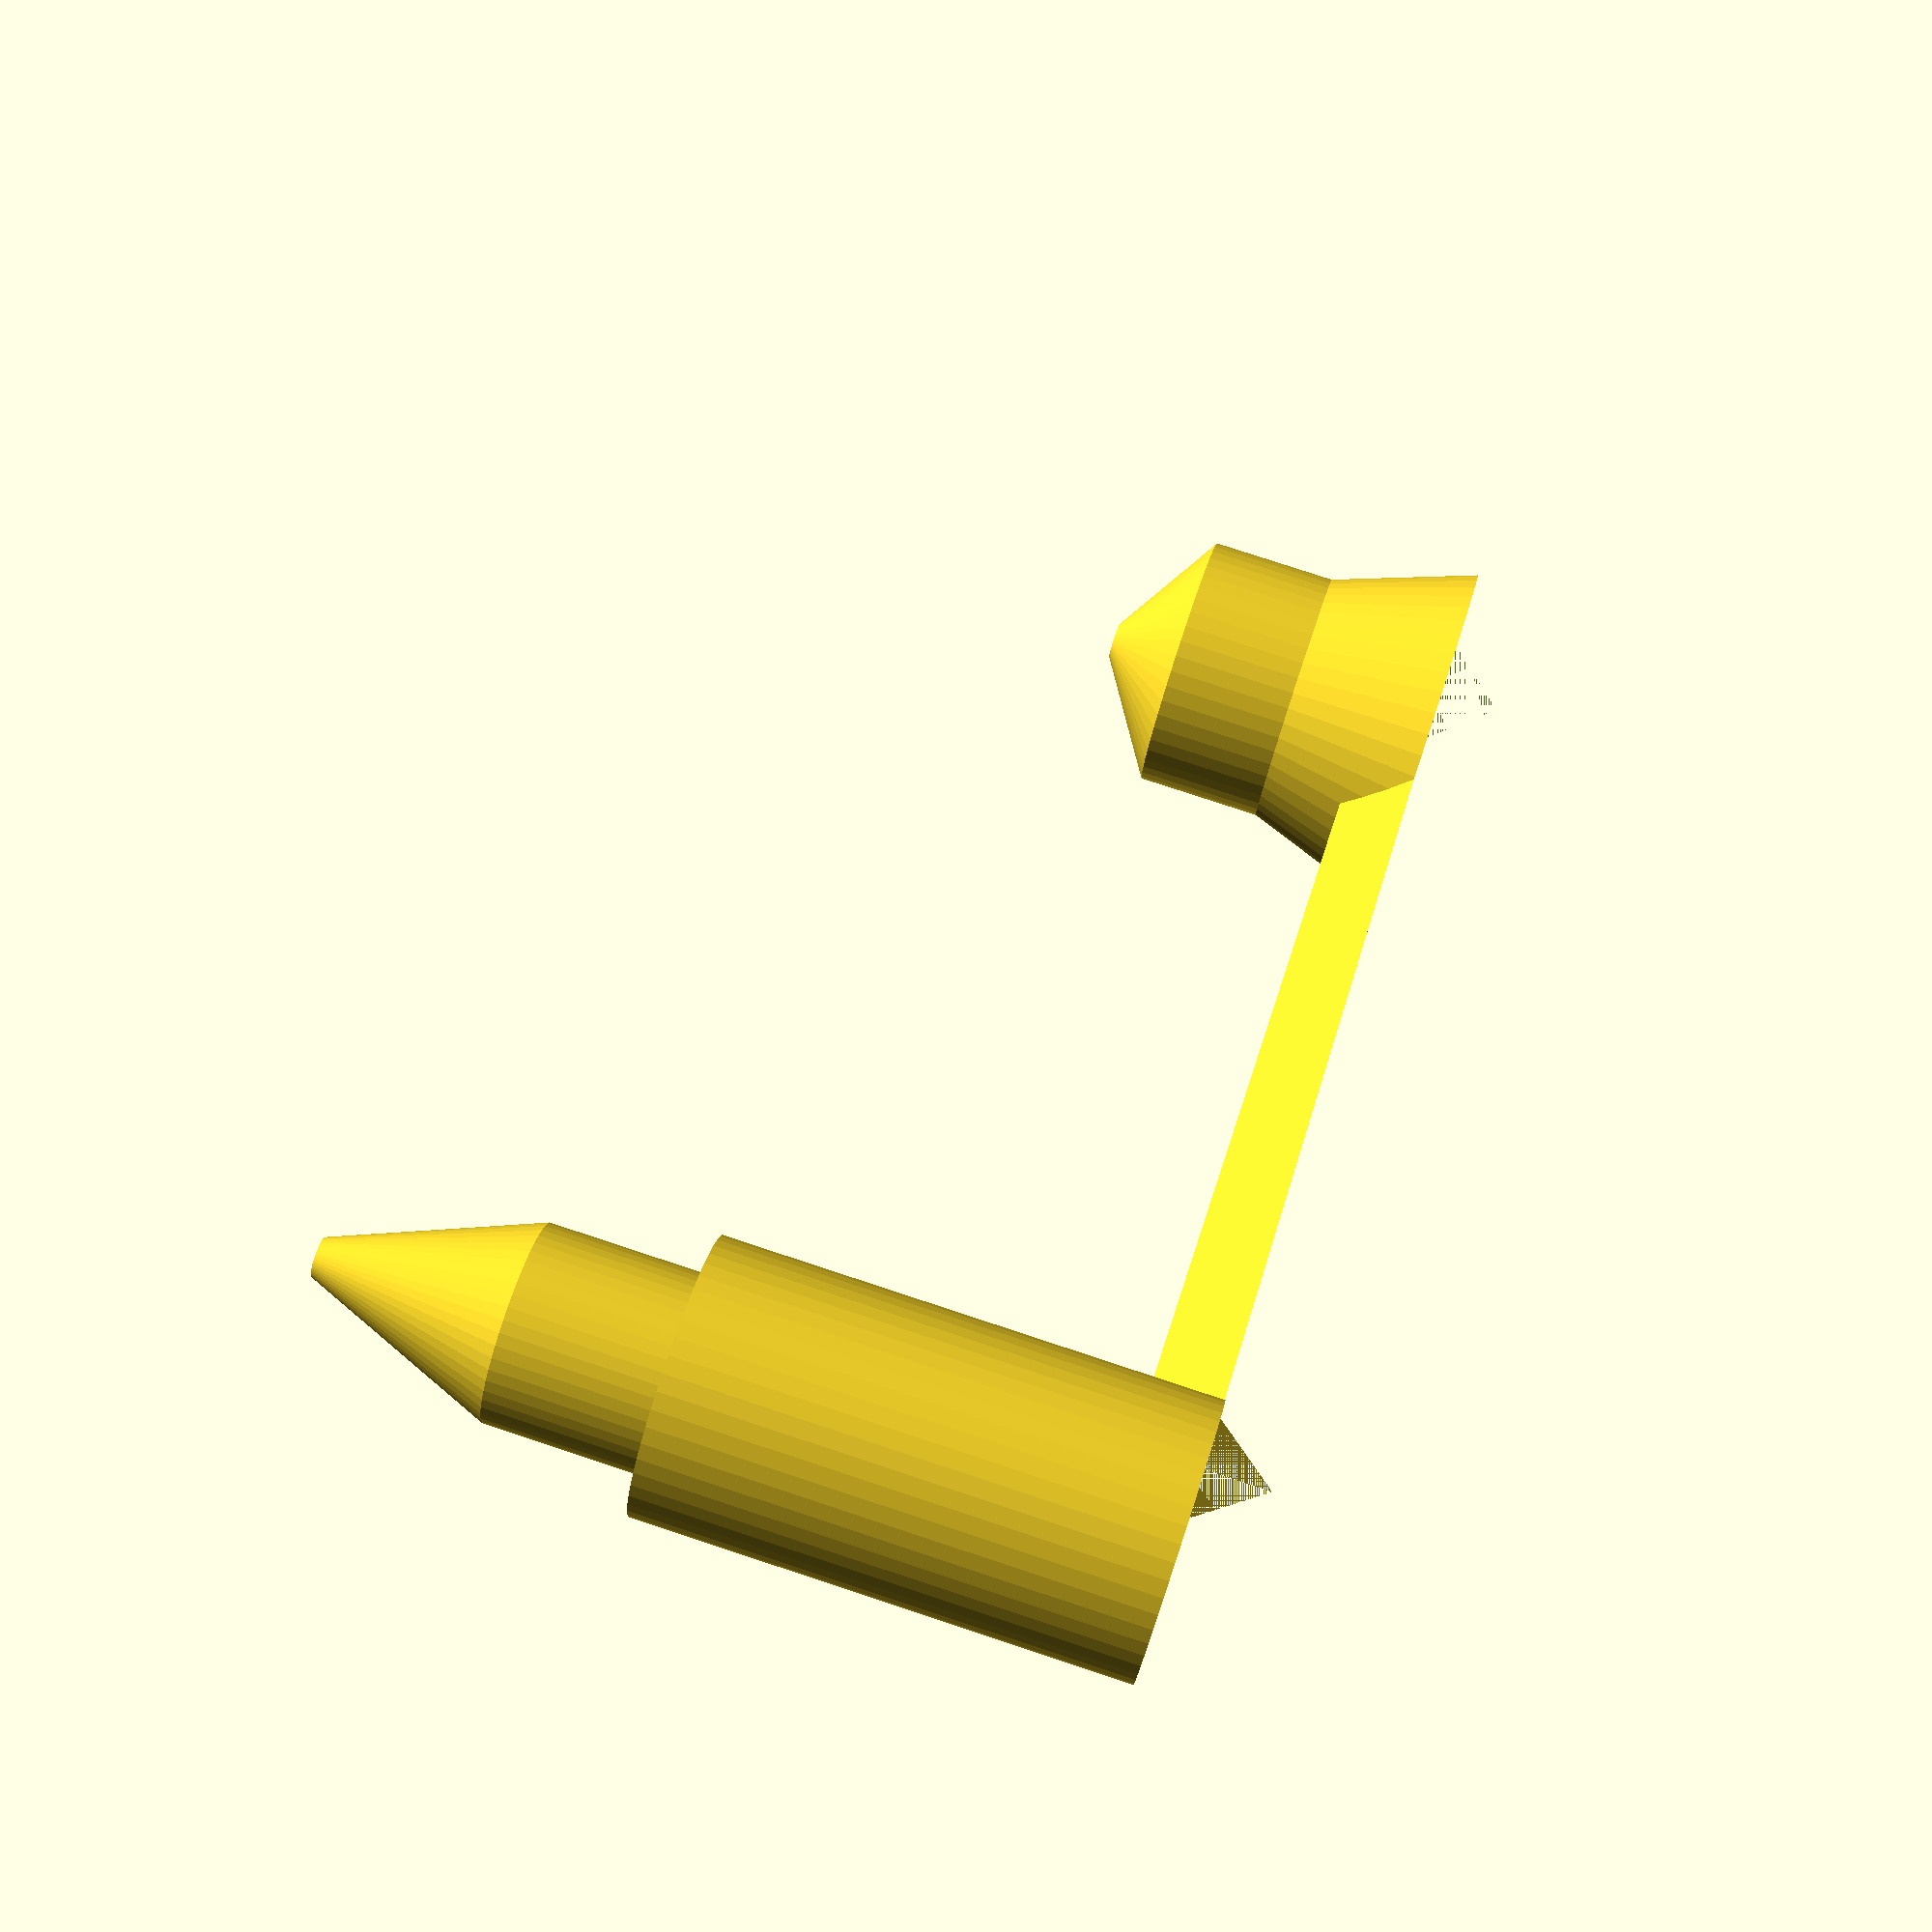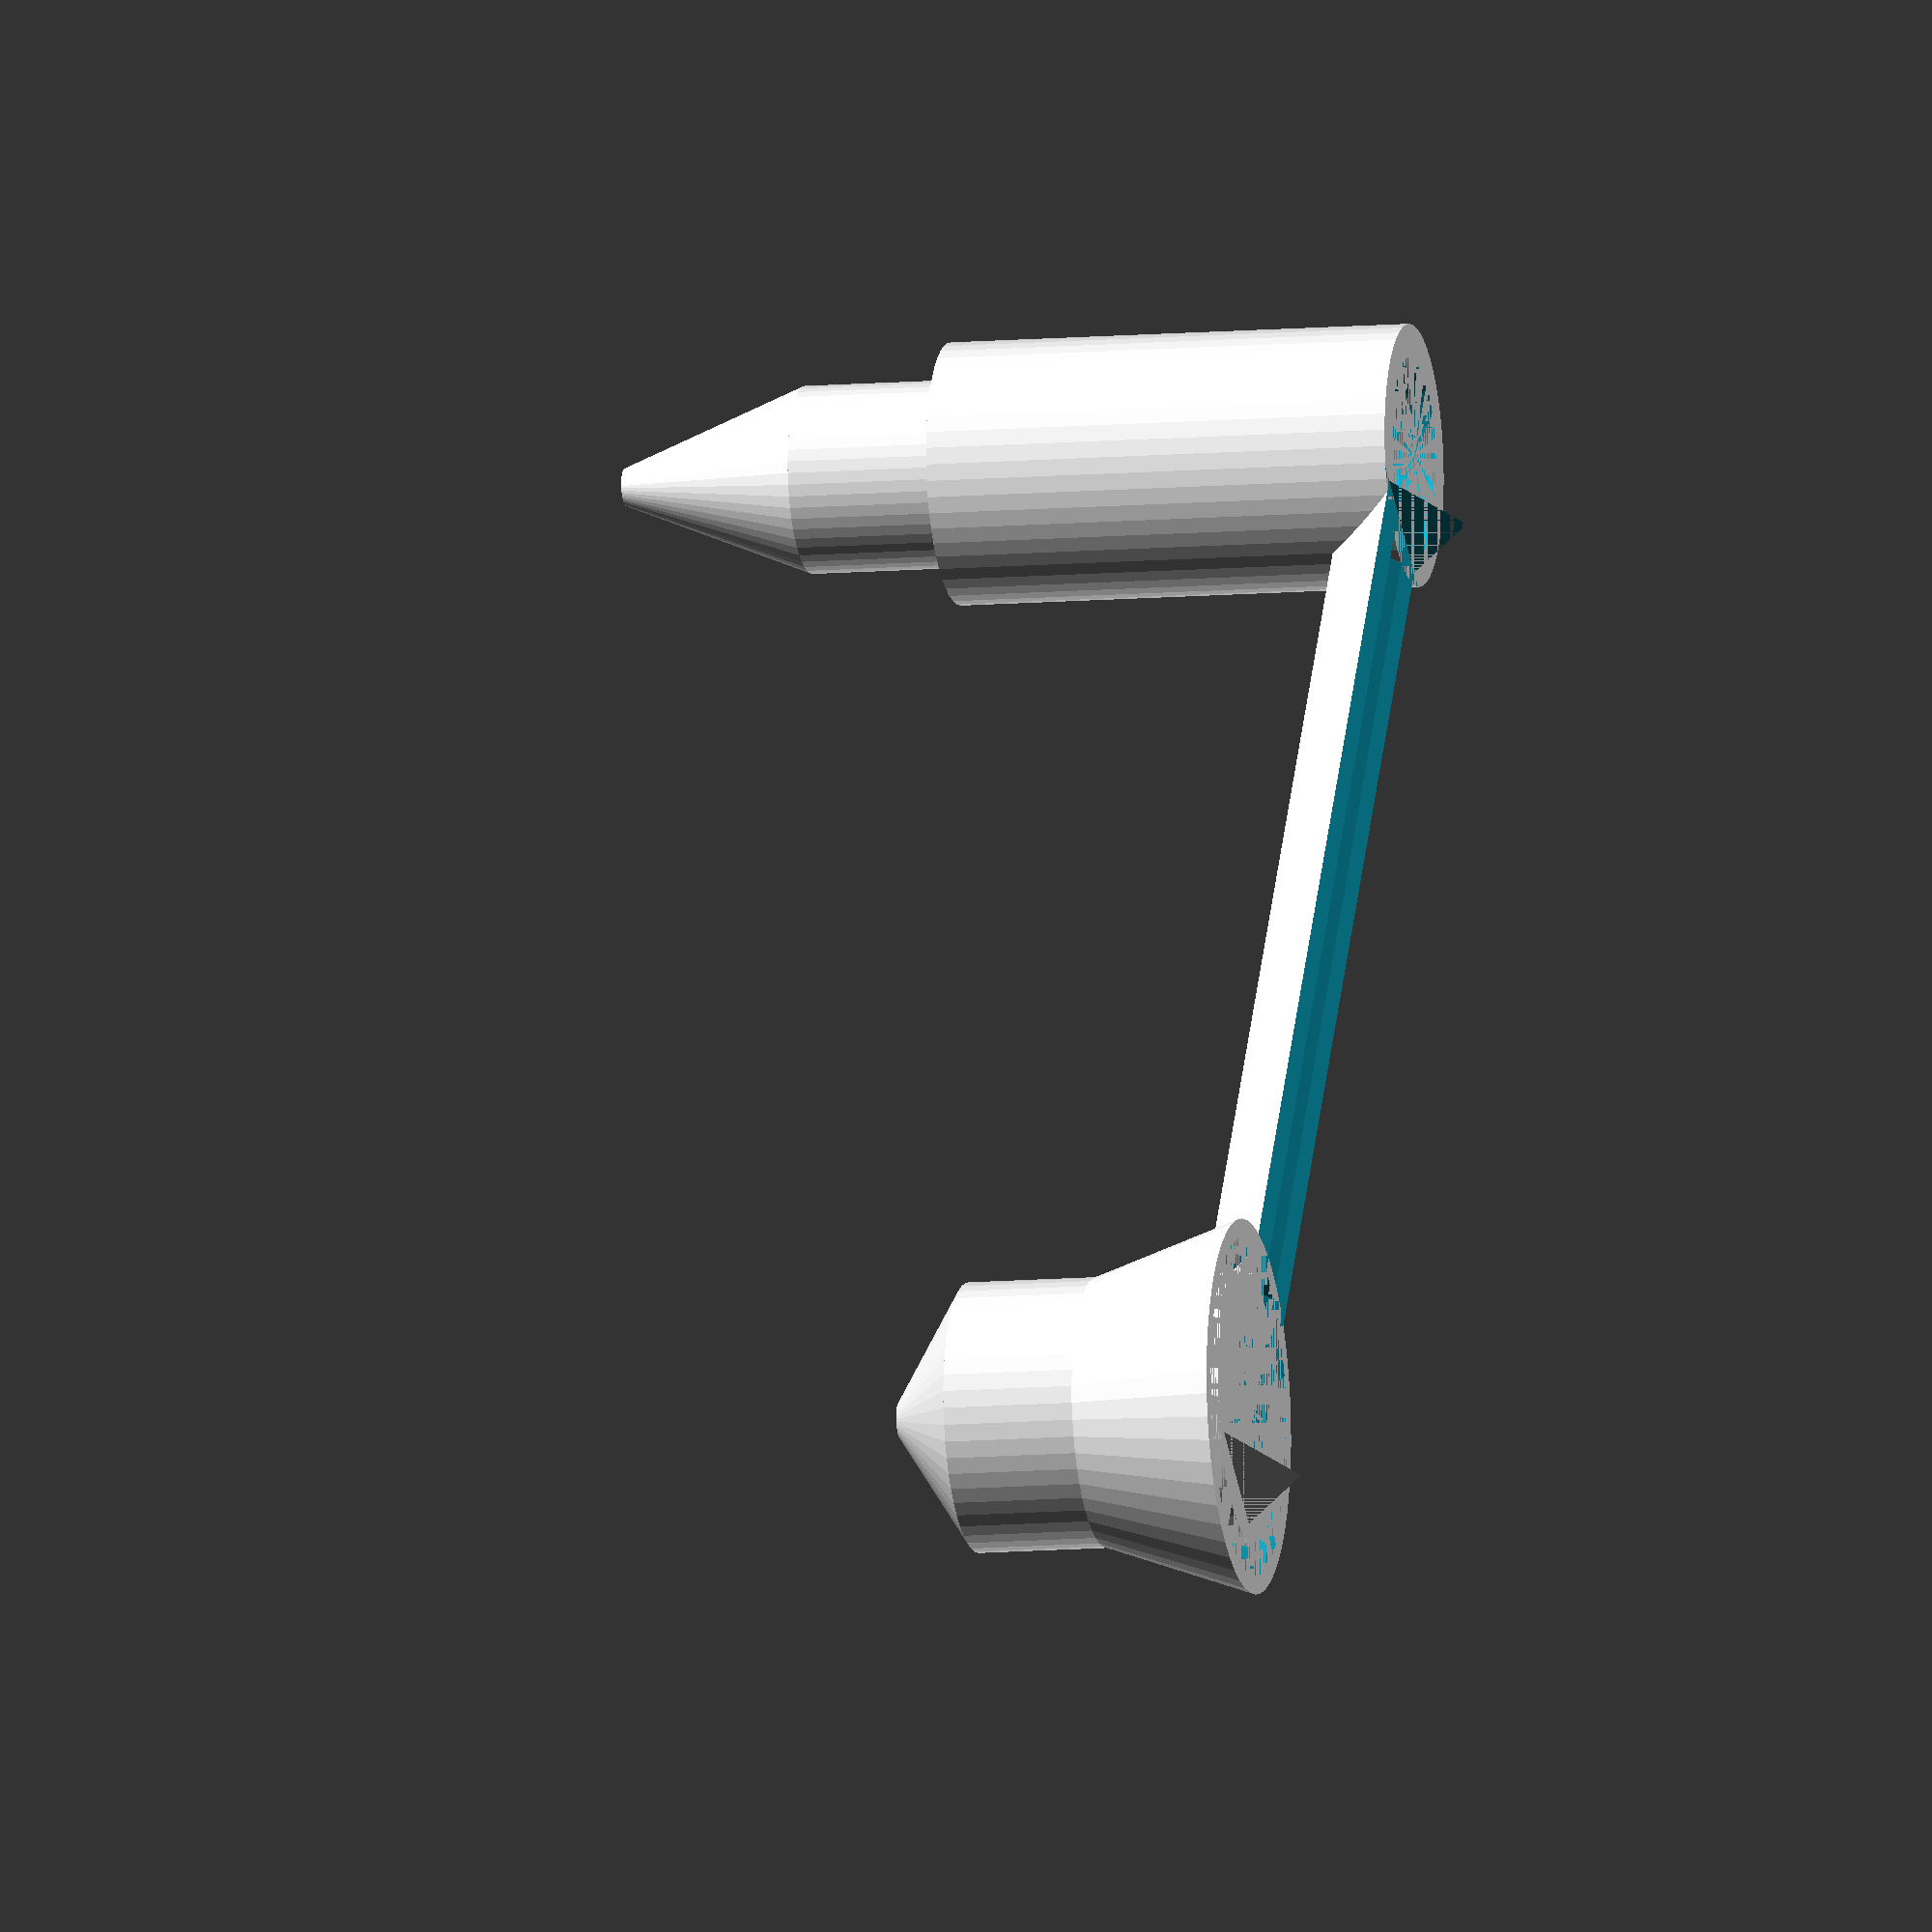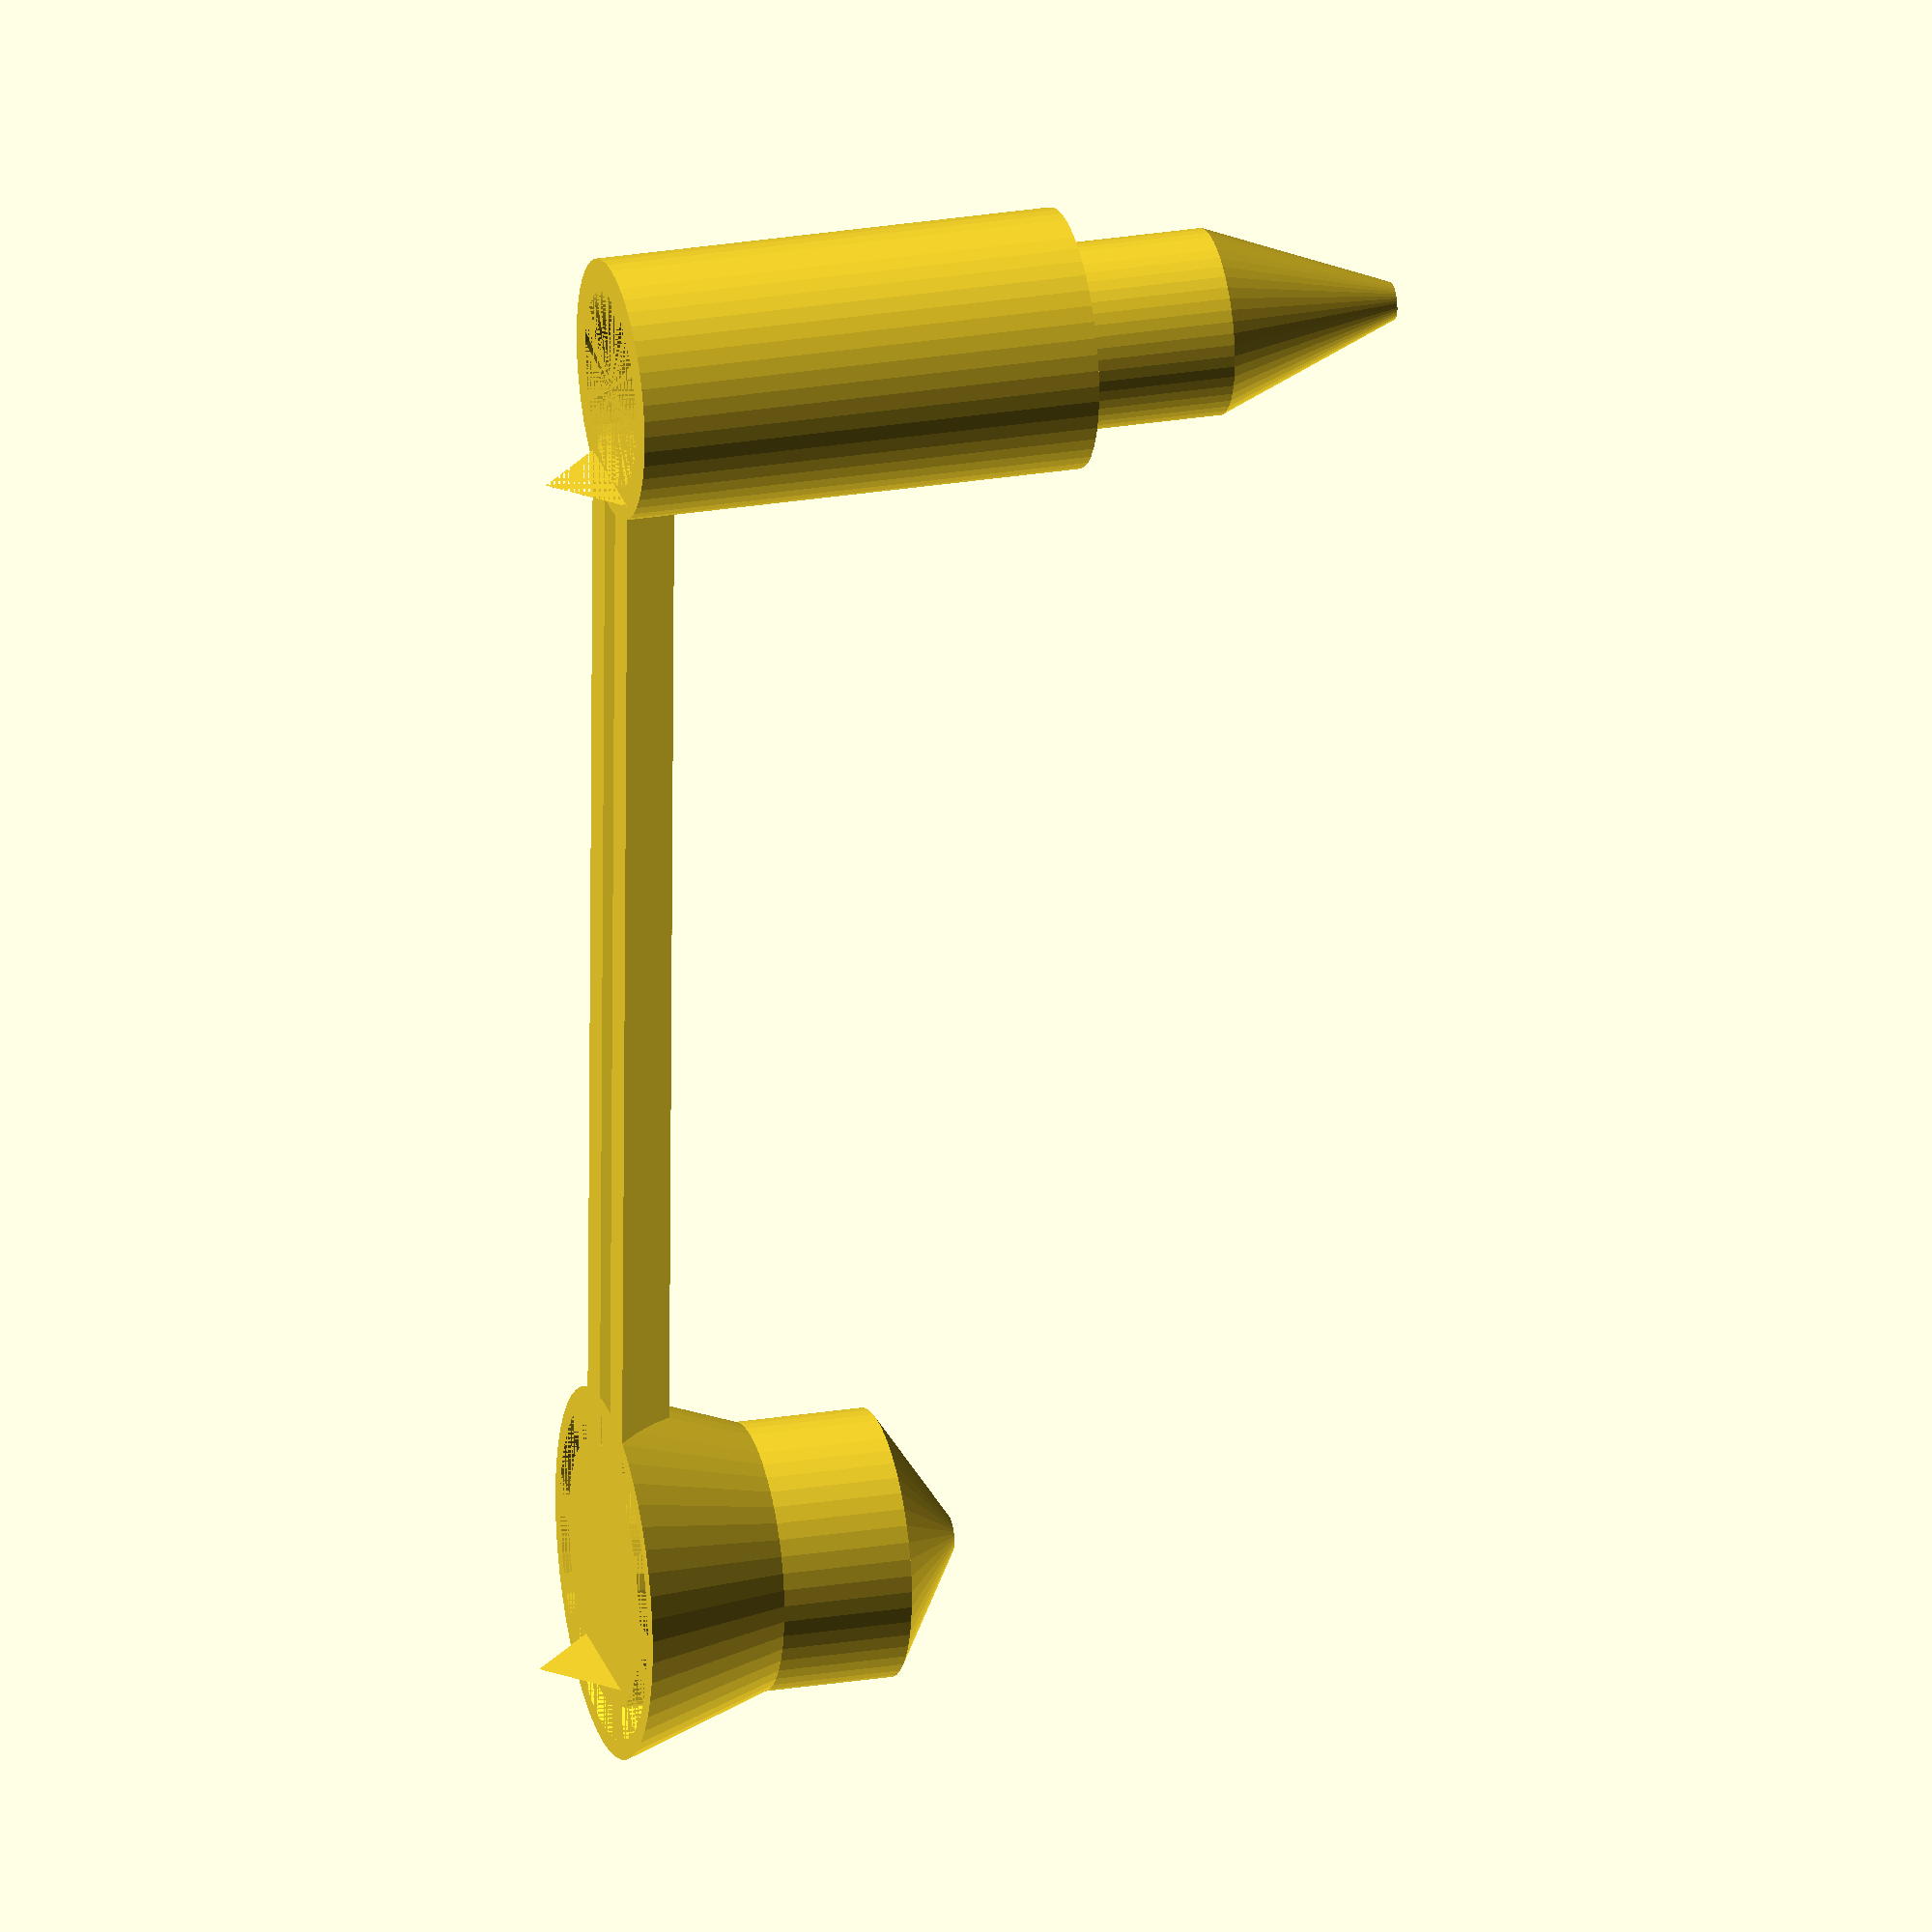
<openscad>
/* [General] */
partToMake = 0; //[0:CD Holder, 1:Foot]
tolerance = 1.05;
resolution = 50; //[4:100]

/* [Stackable] */
baseHeight = 25; //[10:100]
baseWidth = 7; //[3:20]

topHeight = 8; //[2:20]
topWidth = 5; //[2:20]
topConeHeight = 10; //[0:20]

/* [Foot] */
feetNum = 5; //[3:10]
feetWidth = 3; //[1:10]
feetLength = 22; //[5:50]
footHeight = 5; //[1:10]
footWidth = 11; //[0:40]

/* [Shaft] */
shaftLength = 70; //[30:200]
shaftWidth = 5; //[2:20]

/* [CD holder] */
cdPoleRadius = 7.2;
cdPoleHeight = 15; //[5:50]
cdPoleHatHeight = 4; //[0:10]
cdBaseWidth = 10; //[0:30]
cdBaseHeight = 8; //[0:50]

/* [Hidden] */
$fn = resolution;

module top()
{
	//Create top cylinder
	
	cylinder(h=topHeight, r=topWidth);
	
	//Create a cone at the very top
	translate([0, 0, topHeight])
		cylinder(topConeHeight, topWidth);
}

module stackable()
{
	difference()
	{
		cylinder(h=baseHeight, r=baseWidth); //Base-cylinder

		scale(tolerance, tolerance, tolerance) //Scale the top-hole using tolerance
			top(); //Cut a top-shaped hole in the base
	}

	translate([0, 0, baseHeight]) top(); //Add the top, on top of the base
}

module foot()
{
	stackable();
	
	for(i = [0:feetNum])
	{
		rotate(i*(360/feetNum), [0, 0, 1])
		{
			translate([feetLength/2+topWidth, 0, feetWidth/2])
				cube([feetLength, feetWidth, feetWidth], center = true);
			
			translate([feetLength+topWidth, 0, 0])
				cylinder(footHeight, footWidth);
		}
	}
}

module shaft()
{
	difference()
	{
		translate([0, 0, -shaftWidth/2])
			rotate(45, [1, 0, 0])
				cube([shaftLength, shaftWidth, shaftWidth], center = true);
				
		translate([0, 0, -shaftWidth])
			rotate(45, [1, 0, 0])
				cube([shaftLength, shaftWidth, shaftWidth], center = true);
		
		translate([0, 0, -shaftWidth])
			cube([shaftLength, shaftWidth*2, shaftWidth], center = true);
	}
	
}

module cdPole()
{	
	difference()
	{
		cylinder(cdBaseHeight, cdBaseWidth, cdPoleRadius); //CD base cone
		scale(0.9, 0.9, 0.9) cylinder(cdBaseHeight, cdBaseWidth, cdPoleRadius); //CD base cone
	}
	
	cylinder(h=cdPoleHeight, r=cdPoleRadius); //CD pole
	
	translate([0, 0, cdPoleHeight])
		cylinder(cdPoleHatHeight, cdPoleRadius); //CD top cone
}


if( partToMake == 1 )
{
	foot();
}
else
{
	stackable();
	translate([shaftLength/2+topWidth*tolerance, 0, shaftWidth/2]) shaft();
	translate([shaftLength, 0, 0]) cdPole();
}

</openscad>
<views>
elev=281.6 azim=139.4 roll=108.3 proj=p view=wireframe
elev=10.1 azim=56.1 roll=103.0 proj=o view=solid
elev=335.0 azim=88.9 roll=255.0 proj=o view=wireframe
</views>
